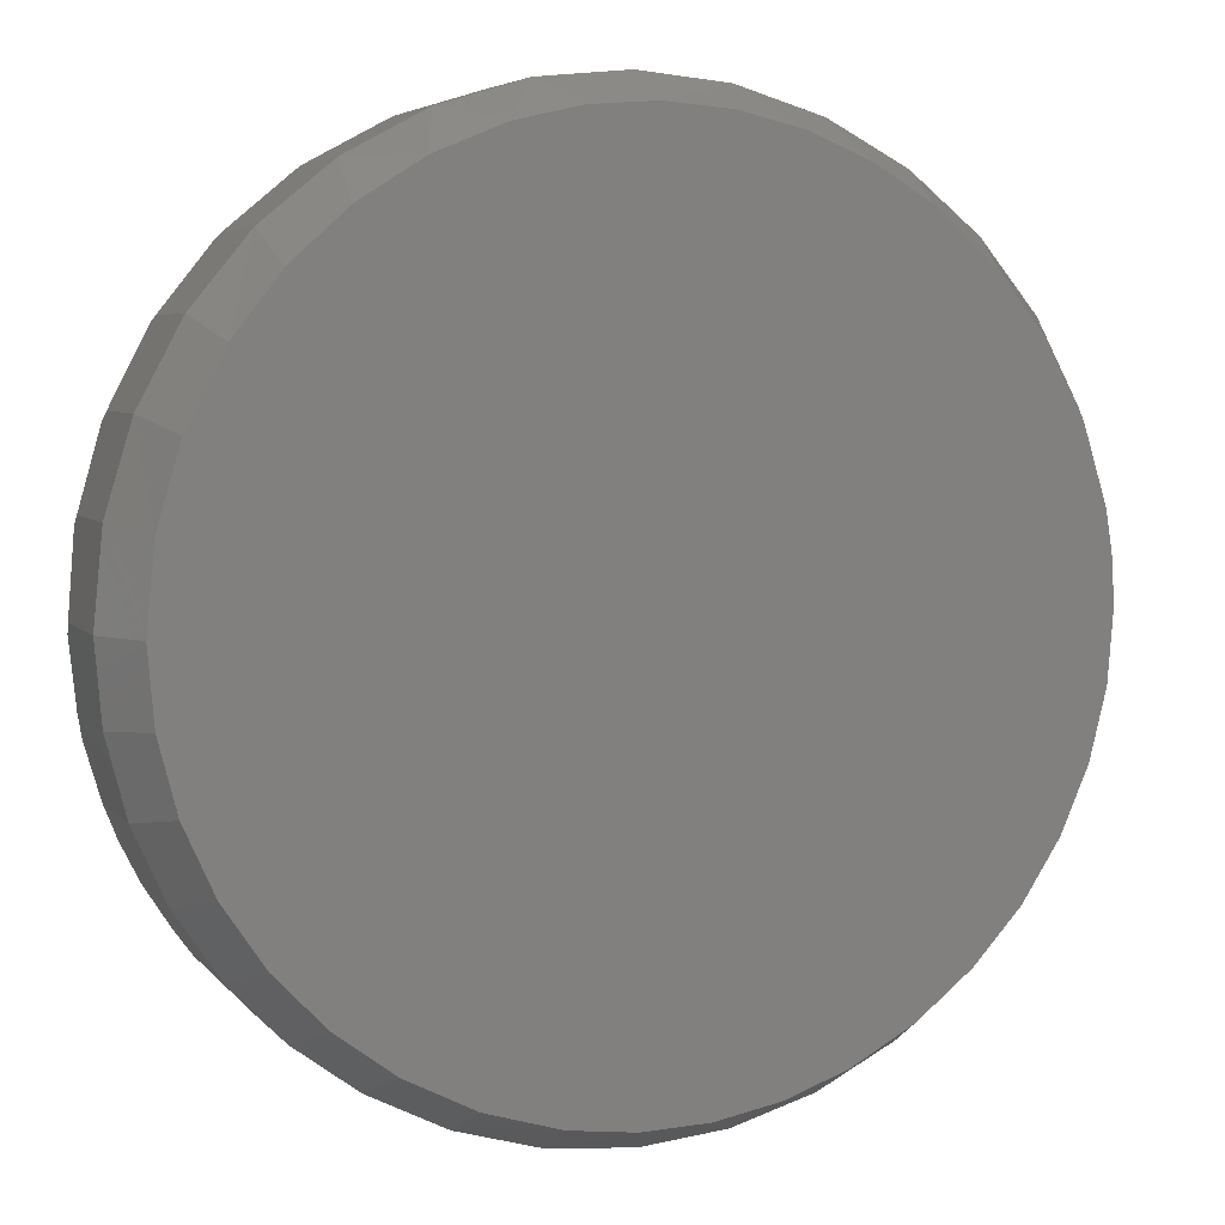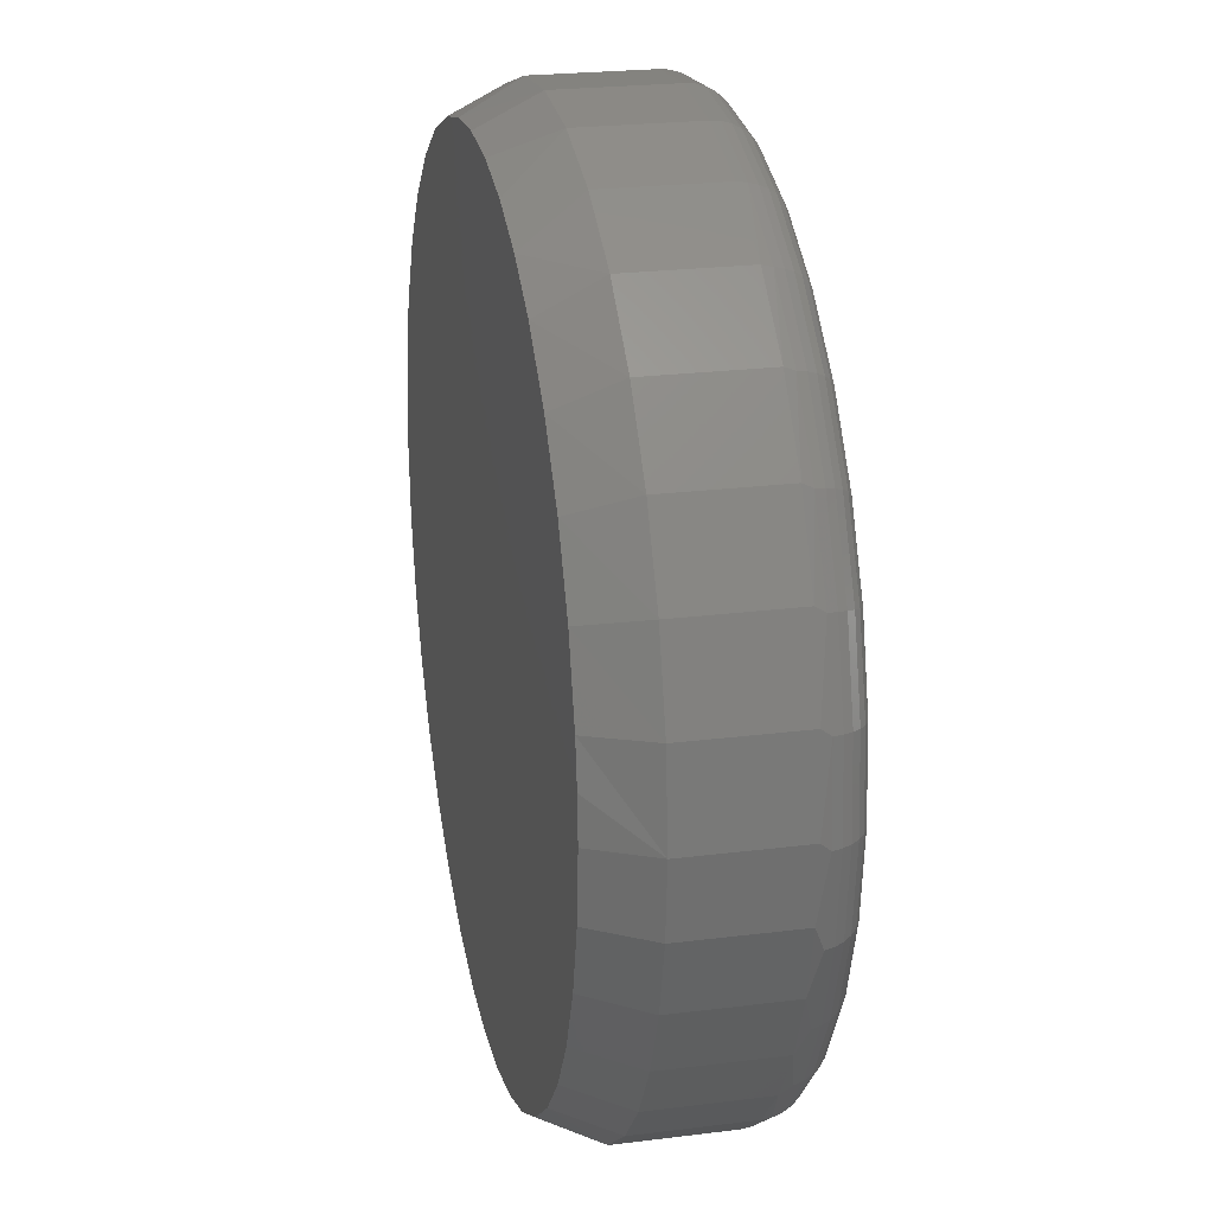
<metadata>
{"format":"stl","ext":"stl","renderer":"f3d","projection":"perspective","resolution":1024,"background":"white","views":[{"elev":5.2,"azim":-20.3,"up":"+Y"},{"elev":23.6,"azim":78.1,"up":"+Y"}]}
</metadata>
<code>
# stl→obj: 364 verts, 724 faces
v 0.5983 -1.45e-16 0.0625
v 0.5983 -1.45e-16 0.2109
v 0.5905 -0.09587 0.0625
v 0.5905 -0.09587 0.2109
v 0.5672 -0.1892 0.0625
v 0.5672 -0.1892 0.2109
v 0.5292 -0.2775 0.0625
v 0.5292 -0.2775 0.2109
v 0.4774 -0.3586 0.0625
v 0.4774 -0.3586 0.2109
v 0.4131 -0.4301 0.0625
v 0.4131 -0.4301 0.2109
v -0.305 -0.5038 0.0625
v -0.305 -0.5038 0.2109
v -0.3855 -0.444 0.0625
v -0.3855 -0.444 0.2109
v -0.4548 -0.3716 0.0625
v -0.4548 -0.3716 0.2109
v -0.5109 -0.2884 0.0625
v -0.5109 -0.2884 0.2109
v -0.5522 -0.197 0.0625
v -0.5522 -0.197 0.2109
v -0.5774 -0.09993 0.0625
v -0.5774 -0.09993 0.2109
v -0.5859 7.251e-17 0.0625
v -0.5859 7.251e-17 0.2109
v -0.5746 0.1155 0.0625
v -0.5746 0.1155 0.2109
v -0.5409 0.2266 0.0625
v -0.5409 0.2266 0.2109
v -0.4861 0.329 0.0625
v -0.4861 0.329 0.2109
v -0.4125 0.4187 0.0625
v -0.4125 0.4187 0.2109
v -0.3228 0.4923 0.0625
v -0.3228 0.4923 0.2109
v -0.2204 0.547 0.0625
v -0.2204 0.547 0.2109
v -0.1093 0.5807 0.0625
v -0.1093 0.5807 0.2109
v 0.006168 0.5921 0.0625
v 0.006168 0.5921 0.2109
v 0.1217 0.5807 0.0625
v 0.1217 0.5807 0.2109
v 0.2328 0.547 0.0625
v 0.2328 0.547 0.2109
v 0.3351 0.4923 0.0625
v 0.3351 0.4923 0.2109
v 0.4248 0.4187 0.0625
v 0.4248 0.4187 0.2109
v 0.4985 0.329 0.0625
v 0.4985 0.329 0.2109
v 0.5532 0.2266 0.0625
v 0.5532 0.2266 0.2109
v 0.5869 0.1155 0.0625
v 0.5869 0.1155 0.2109
v 0.3261 -0.499 0.0625
v 0.3261 -0.499 0.2109
v 0.2278 -0.5502 0.0625
v 0.2278 -0.5502 0.2109
v 0.1216 -0.5821 0.0625
v 0.1216 -0.5821 0.2109
v 0.01129 -0.5934 0.0625
v 0.01129 -0.5934 0.2109
v -0.09918 -0.5838 0.0625
v -0.09918 -0.5838 0.2109
v -0.2059 -0.5535 0.0625
v -0.2059 -0.5535 0.2109
v -0.077 0.5467 0.2891
v 0.09178 0.5464 0.2891
v 0.006168 0.553 0.2891
v -0.1016 -0.5435 0.2891
v -0.01656 -0.5539 0.2891
v 0.06908 -0.5508 0.2891
v 0.1753 0.5265 0.2891
v -0.1583 0.528 0.2891
v 0.2548 0.494 0.2891
v -0.2473 0.4915 0.2891
v 0.3283 0.4496 0.2891
v -0.3287 0.4401 0.2891
v 0.4058 0.3823 0.2891
v -0.4 0.3754 0.2891
v 0.4696 0.3019 0.2891
v -0.4589 0.2993 0.2891
v 0.5174 0.211 0.2891
v -0.5072 0.2057 0.2891
v 0.5476 0.1129 0.2891
v -0.5369 0.1048 0.2891
v 0.5563 0.05677 0.2891
v -0.5469 -1.815e-07 0.2891
v 0.5592 -5.737e-16 0.2891
v 0.5519 -0.08954 0.2891
v -0.5389 -0.09334 0.2891
v 0.5302 -0.1767 0.2891
v -0.5154 -0.184 0.2891
v 0.4947 -0.2592 0.2891
v -0.4768 -0.2694 0.2891
v 0.4463 -0.3349 0.2891
v -0.4244 -0.347 0.2891
v 0.386 -0.4019 0.2891
v -0.3597 -0.4147 0.2891
v 0.3143 -0.46 0.2891
v -0.2844 -0.4705 0.2891
v 0.2337 -0.5052 0.2891
v -0.1962 -0.5153 0.2891
v 0.1532 -0.5344 0.2891
v 0.474 -0.2483 0
v 0.4489 -0.3123 0.001201
v 0.4276 -0.3207 0
v 0.4891 -0.3406 0.05031
v 0.508 -0.1692 0
v 0.5019 -0.2186 0.001201
v 0.5468 -0.2384 0.05031
v 0.5288 -0.08575 0
v 0.5353 -0.1164 0.001201
v 0.5833 -0.1269 0.05031
v 0.597 -0.01038 0.05031
v 0.4955 0.2027 0
v 0.5093 0.2011 0.001201
v 0.5256 0.1033 0
v 0.5549 0.2193 0.05031
v 0.5874 0.1066 0.05031
v 0.4465 0.2942 0
v 0.4596 0.2965 0.001201
v 0.5007 0.3234 0.05031
v 0.3807 0.3745 0
v 0.3921 0.3803 0.001201
v 0.4271 0.4147 0.05031
v 0.3004 0.4404 0
v 0.3094 0.449 0.001201
v 0.3368 0.4897 0.05031
v 0.2088 0.4893 0
v 0.2147 0.5001 0.001201
v 0.2336 0.5454 0.05031
v -0.09715 0.5194 0
v 0.004672 0.5418 0.001201
v 0.006168 0.5296 0
v 0.004536 0.5909 0.05031
v -0.1965 0.4893 0
v -0.1023 0.5308 0.001201
v -0.1122 0.5789 0.05031
v -0.2881 0.4404 0
v -0.2051 0.4989 0.001201
v -0.2242 0.5441 0.05031
v -0.3683 0.3745 0
v -0.2995 0.4473 0.001201
v -0.3272 0.4879 0.05031
v -0.4342 0.2942 0
v -0.3819 0.3781 0.001201
v -0.417 0.4124 0.05031
v -0.4831 0.2027 0
v -0.4489 0.294 0.001201
v -0.4902 0.3207 0.05031
v -0.5133 0.1033 0
v -0.498 0.1983 0.001201
v -0.5437 0.2163 0.05031
v -0.5756 0.1033 0.05031
v -0.4933 -0.1762 0
v -0.5223 -0.1193 0.001201
v -0.5158 -0.08939 0
v -0.5702 -0.1301 0.05031
v -0.5846 -0.01364 0.05031
v -0.4564 -0.258 0
v -0.4884 -0.2214 0.001201
v -0.5332 -0.2414 0.05031
v -0.4062 -0.3323 0
v -0.4349 -0.3147 0.001201
v -0.4748 -0.3432 0.05031
v -0.3442 -0.3972 0
v -0.364 -0.3956 0.001201
v -0.3975 -0.4315 0.05031
v -0.2721 -0.4506 0
v -0.2785 -0.461 0.001201
v 0.4123 -0.4293 0.05031
v 0.1117 0.5314 0.001201
v 0.1095 0.5194 0
v 0.1213 0.5796 0.05031
v 0.5358 3.488e-16 0
v 0.5391 0.09771 0.001201
v 0.5479 -0.009515 0.001201
v -0.5234 -1.622e-16 0
v -0.5355 -0.01251 0.001201
v -0.5273 0.09476 0.001201
v 0.3698 -0.385 0
v 0.3783 -0.3938 0.001201
v 0.3864 -0.4023 0.004758
v 0.4585 -0.319 0.004758
v 0.3939 -0.4101 0.01053
v 0.4673 -0.3252 0.01053
v 0.4004 -0.4169 0.01831
v 0.4751 -0.3307 0.01831
v 0.4058 -0.4225 0.02778
v 0.4814 -0.3352 0.02778
v 0.4098 -0.4267 0.03858
v 0.4862 -0.3385 0.03858
v -0.3043 -0.5028 0.05031
v -0.3025 -0.4997 0.03858
v -0.3951 -0.4289 0.03858
v -0.2994 -0.4948 0.02778
v -0.3912 -0.4247 0.02778
v -0.2953 -0.4882 0.01831
v -0.3859 -0.419 0.01831
v -0.2904 -0.4801 0.01053
v -0.3794 -0.4121 0.01053
v -0.2847 -0.4709 0.004758
v -0.372 -0.4042 0.004758
v 0.5436 -0.237 0.03858
v 0.5383 -0.2347 0.02778
v 0.5312 -0.2315 0.01831
v 0.5225 -0.2277 0.01053
v 0.5126 -0.2233 0.004758
v 0.5798 -0.1261 0.03858
v 0.5742 -0.1249 0.02778
v 0.5666 -0.1232 0.01831
v 0.5573 -0.1212 0.01053
v 0.5468 -0.1189 0.004758
v 0.5934 -0.01032 0.03858
v 0.5877 -0.01021 0.02778
v 0.5799 -0.01008 0.01831
v 0.5704 -0.009911 0.01053
v 0.5596 -0.009721 0.004758
v 0.5839 0.1059 0.03858
v 0.5782 0.1049 0.02778
v 0.5706 0.1035 0.01831
v 0.5612 0.1018 0.01053
v 0.5506 0.09982 0.004758
v 0.5516 0.218 0.03858
v 0.5462 0.2158 0.02778
v 0.539 0.2129 0.01831
v 0.5302 0.2094 0.01053
v 0.5202 0.2054 0.004758
v 0.4977 0.3214 0.03858
v 0.4929 0.3183 0.02778
v 0.4864 0.314 0.01831
v 0.4785 0.3088 0.01053
v 0.4694 0.3029 0.004758
v 0.4245 0.4122 0.03858
v 0.4204 0.4082 0.02778
v 0.4149 0.4027 0.01831
v 0.4082 0.3961 0.01053
v 0.4005 0.3885 0.004758
v 0.3349 0.4868 0.03858
v 0.3316 0.482 0.02778
v 0.3273 0.4755 0.01831
v 0.322 0.4677 0.01053
v 0.3159 0.4587 0.004758
v 0.2322 0.5421 0.03858
v 0.23 0.5368 0.02778
v 0.227 0.5296 0.01831
v 0.2233 0.5209 0.01053
v 0.2192 0.5109 0.004758
v 0.1206 0.5761 0.03858
v 0.1195 0.5704 0.02778
v 0.118 0.5628 0.01831
v 0.1161 0.5535 0.01053
v 0.114 0.5429 0.004758
v 0.004639 0.5535 0.004758
v 0.004609 0.5643 0.01053
v 0.004583 0.5738 0.01831
v 0.004562 0.5816 0.02778
v 0.004546 0.5873 0.03858
v -0.1115 0.5754 0.03858
v -0.1103 0.5698 0.02778
v -0.1088 0.5622 0.01831
v -0.1069 0.5529 0.01053
v -0.1047 0.5423 0.004758
v -0.2228 0.5409 0.03858
v -0.2206 0.5355 0.02778
v -0.2176 0.5284 0.01831
v -0.2139 0.5197 0.01053
v -0.2097 0.5097 0.004758
v -0.3252 0.4849 0.03858
v -0.3219 0.4802 0.02778
v -0.3176 0.4738 0.01831
v -0.3122 0.4659 0.01053
v -0.3061 0.457 0.004758
v -0.4145 0.4099 0.03858
v -0.4103 0.4059 0.02778
v -0.4048 0.4005 0.01831
v -0.398 0.3938 0.01053
v -0.3903 0.3863 0.004758
v -0.4872 0.3187 0.03858
v -0.4823 0.3156 0.02778
v -0.4758 0.3114 0.01831
v -0.4678 0.3062 0.01053
v -0.4588 0.3004 0.004758
v -0.5404 0.215 0.03858
v -0.5351 0.2128 0.02778
v -0.5278 0.21 0.01831
v -0.519 0.2065 0.01053
v -0.509 0.2026 0.004758
v -0.5721 0.1027 0.03858
v -0.5664 0.1017 0.02778
v -0.5588 0.1004 0.01831
v -0.5495 0.0987 0.01053
v -0.5388 0.09681 0.004758
v -0.581 -0.01356 0.03858
v -0.5752 -0.01343 0.02778
v -0.5675 -0.01325 0.01831
v -0.558 -0.01303 0.01053
v -0.5472 -0.01278 0.004758
v -0.5668 -0.1293 0.03858
v -0.5611 -0.128 0.02778
v -0.5536 -0.1263 0.01831
v -0.5443 -0.1242 0.01053
v -0.5338 -0.1219 0.004758
v -0.5299 -0.24 0.03858
v -0.5247 -0.2376 0.02778
v -0.5176 -0.2344 0.01831
v -0.5089 -0.2306 0.01053
v -0.4991 -0.2261 0.004758
v -0.4719 -0.3412 0.03858
v -0.4672 -0.3378 0.02778
v -0.4609 -0.3333 0.01831
v -0.4532 -0.3278 0.01053
v -0.4444 -0.3215 0.004758
v 0.01082 -0.5309 0
v -0.08789 -0.5223 0
v 0.1094 -0.5208 0
v -0.1832 -0.4953 0
v 0.2043 -0.4923 0
v 0.2921 -0.4465 0
v 0.3255 -0.498 0.05031
v 0.3236 -0.495 0.03858
v 0.3204 -0.4901 0.02778
v 0.3162 -0.4836 0.01831
v 0.311 -0.4757 0.01053
v 0.3052 -0.4666 0.004758
v 0.2988 -0.4568 0.001201
v -0.2054 -0.5524 0.05031
v -0.2041 -0.5491 0.03858
v -0.202 -0.5437 0.02778
v -0.1992 -0.5365 0.01831
v -0.1958 -0.5276 0.01053
v -0.1919 -0.5176 0.004758
v -0.1876 -0.5066 0.001201
v -0.09896 -0.5826 0.05031
v -0.09832 -0.5791 0.03858
v -0.09727 -0.5734 0.02778
v -0.09587 -0.5658 0.01831
v -0.09416 -0.5565 0.01053
v -0.09221 -0.5458 0.004758
v -0.09009 -0.5343 0.001201
v 0.01128 -0.5922 0.05031
v 0.01126 -0.5886 0.03858
v 0.01121 -0.5829 0.02778
v 0.01115 -0.5751 0.01831
v 0.01108 -0.5656 0.01053
v 0.011 -0.5548 0.004758
v 0.01091 -0.5431 0.001201
v 0.1214 -0.5809 0.05031
v 0.1207 -0.5774 0.03858
v 0.1195 -0.5718 0.02778
v 0.118 -0.5641 0.01831
v 0.1162 -0.5548 0.01053
v 0.1141 -0.5443 0.004758
v 0.1118 -0.5328 0.001201
v 0.2274 -0.5491 0.05031
v 0.226 -0.5458 0.03858
v 0.2239 -0.5405 0.02778
v 0.2209 -0.5333 0.01831
v 0.2174 -0.5245 0.01053
v 0.2133 -0.5145 0.004758
v 0.2089 -0.5036 0.001201
f 1 2 3
f 3 2 4
f 3 4 5
f 5 4 6
f 5 6 7
f 7 6 8
f 7 8 9
f 9 8 10
f 9 10 11
f 11 10 12
f 13 14 15
f 15 14 16
f 15 16 17
f 17 16 18
f 17 18 19
f 19 18 20
f 19 20 21
f 21 20 22
f 21 22 23
f 23 22 24
f 23 24 25
f 25 24 26
f 25 26 27
f 27 26 28
f 27 28 29
f 29 28 30
f 29 30 31
f 31 30 32
f 31 32 33
f 33 32 34
f 33 34 35
f 35 34 36
f 35 36 37
f 37 36 38
f 37 38 39
f 39 38 40
f 39 40 41
f 41 40 42
f 41 42 43
f 43 42 44
f 43 44 45
f 45 44 46
f 45 46 47
f 47 46 48
f 47 48 49
f 49 48 50
f 49 50 51
f 51 50 52
f 51 52 53
f 53 52 54
f 53 54 55
f 55 54 56
f 55 56 1
f 1 56 2
f 11 12 57
f 57 12 58
f 57 58 59
f 59 58 60
f 59 60 61
f 61 60 62
f 61 62 63
f 63 62 64
f 63 64 65
f 65 64 66
f 65 66 67
f 67 66 68
f 67 68 13
f 13 68 14
f 69 70 71
f 72 73 74
f 70 69 75
f 75 69 76
f 75 76 77
f 77 76 78
f 77 78 79
f 79 78 80
f 79 80 81
f 81 80 82
f 81 82 83
f 83 82 84
f 83 84 85
f 85 84 86
f 85 86 87
f 87 86 88
f 87 88 89
f 89 88 90
f 89 90 91
f 91 90 92
f 92 90 93
f 92 93 94
f 94 93 95
f 94 95 96
f 96 95 97
f 96 97 98
f 98 97 99
f 98 99 100
f 100 99 101
f 100 101 102
f 102 101 103
f 102 103 104
f 104 103 105
f 104 105 106
f 106 105 72
f 106 72 74
f 8 98 10
f 10 98 100
f 10 100 12
f 98 8 96
f 96 8 6
f 96 6 94
f 94 6 4
f 94 4 92
f 92 4 2
f 92 2 91
f 106 74 62
f 62 60 106
f 62 74 64
f 12 100 58
f 58 100 102
f 58 102 60
f 60 102 104
f 60 104 106
f 103 14 105
f 105 14 68
f 105 68 72
f 72 68 66
f 72 66 73
f 73 66 64
f 73 64 74
f 20 95 22
f 22 95 93
f 22 93 24
f 24 93 90
f 24 90 26
f 95 20 97
f 97 20 18
f 97 18 99
f 99 18 16
f 99 16 101
f 101 16 14
f 101 14 103
f 80 36 34
f 78 38 36
f 78 36 80
f 76 40 38
f 76 38 78
f 46 75 77
f 46 44 75
f 75 44 70
f 48 46 77
f 2 56 87
f 2 87 89
f 2 89 91
f 26 90 28
f 28 90 88
f 28 88 30
f 30 88 86
f 30 86 32
f 32 86 84
f 32 84 34
f 34 84 82
f 34 82 80
f 70 44 71
f 71 44 42
f 71 42 69
f 69 42 40
f 69 40 76
f 87 56 85
f 85 56 54
f 85 54 83
f 83 54 52
f 83 52 81
f 81 52 50
f 81 50 79
f 79 50 48
f 79 48 77
f 107 108 109
f 110 7 9
f 111 112 107
f 113 5 7
f 113 7 110
f 114 115 111
f 116 3 5
f 116 5 113
f 117 3 116
f 118 119 120
f 121 53 55
f 121 55 122
f 123 124 118
f 125 51 53
f 125 53 121
f 126 127 123
f 128 49 51
f 128 51 125
f 129 130 126
f 131 47 49
f 131 49 128
f 132 133 129
f 134 45 47
f 134 47 131
f 135 136 137
f 138 39 41
f 139 140 135
f 141 37 39
f 141 39 138
f 142 143 139
f 144 35 37
f 144 37 141
f 145 146 142
f 147 33 35
f 147 35 144
f 148 149 145
f 150 31 33
f 150 33 147
f 151 152 148
f 153 29 31
f 153 31 150
f 154 155 151
f 156 27 29
f 156 29 153
f 157 27 156
f 158 159 160
f 161 21 23
f 161 23 162
f 163 164 158
f 165 19 21
f 165 21 161
f 166 167 163
f 168 17 19
f 168 19 165
f 169 170 166
f 171 15 17
f 171 17 168
f 172 173 169
f 11 174 9
f 175 132 176
f 177 41 43
f 178 120 179
f 178 179 180
f 178 180 114
f 1 3 117
f 1 117 122
f 1 122 55
f 25 27 157
f 25 157 162
f 25 162 23
f 181 160 182
f 181 182 183
f 181 183 154
f 184 109 185
f 185 109 108
f 185 108 186
f 186 108 187
f 186 187 188
f 188 187 189
f 188 189 190
f 190 189 191
f 190 191 192
f 192 191 193
f 192 193 194
f 194 193 195
f 194 195 174
f 174 195 110
f 174 110 9
f 13 15 196
f 196 15 171
f 196 171 197
f 197 171 198
f 197 198 199
f 199 198 200
f 199 200 201
f 201 200 202
f 201 202 203
f 203 202 204
f 203 204 205
f 205 204 206
f 205 206 173
f 173 206 170
f 173 170 169
f 113 110 207
f 207 110 195
f 207 195 208
f 208 195 193
f 208 193 209
f 209 193 191
f 209 191 210
f 210 191 189
f 210 189 211
f 211 189 187
f 211 187 112
f 112 187 108
f 112 108 107
f 116 113 212
f 212 113 207
f 212 207 213
f 213 207 208
f 213 208 214
f 214 208 209
f 214 209 215
f 215 209 210
f 215 210 216
f 216 210 211
f 216 211 115
f 115 211 112
f 115 112 111
f 117 116 217
f 217 116 212
f 217 212 218
f 218 212 213
f 218 213 219
f 219 213 214
f 219 214 220
f 220 214 215
f 220 215 221
f 221 215 216
f 221 216 180
f 180 216 115
f 180 115 114
f 122 117 222
f 222 117 217
f 222 217 223
f 223 217 218
f 223 218 224
f 224 218 219
f 224 219 225
f 225 219 220
f 225 220 226
f 226 220 221
f 226 221 179
f 179 221 180
f 121 122 227
f 227 122 222
f 227 222 228
f 228 222 223
f 228 223 229
f 229 223 224
f 229 224 230
f 230 224 225
f 230 225 231
f 231 225 226
f 231 226 119
f 119 226 179
f 119 179 120
f 125 121 232
f 232 121 227
f 232 227 233
f 233 227 228
f 233 228 234
f 234 228 229
f 234 229 235
f 235 229 230
f 235 230 236
f 236 230 231
f 236 231 124
f 124 231 119
f 124 119 118
f 128 125 237
f 237 125 232
f 237 232 238
f 238 232 233
f 238 233 239
f 239 233 234
f 239 234 240
f 240 234 235
f 240 235 241
f 241 235 236
f 241 236 127
f 127 236 124
f 127 124 123
f 131 128 242
f 242 128 237
f 242 237 243
f 243 237 238
f 243 238 244
f 244 238 239
f 244 239 245
f 245 239 240
f 245 240 246
f 246 240 241
f 246 241 130
f 130 241 127
f 130 127 126
f 134 131 247
f 247 131 242
f 247 242 248
f 248 242 243
f 248 243 249
f 249 243 244
f 249 244 250
f 250 244 245
f 250 245 251
f 251 245 246
f 251 246 133
f 133 246 130
f 133 130 129
f 43 45 177
f 177 45 134
f 177 134 252
f 252 134 247
f 252 247 253
f 253 247 248
f 253 248 254
f 254 248 249
f 254 249 255
f 255 249 250
f 255 250 256
f 256 250 251
f 256 251 175
f 175 251 133
f 175 133 132
f 176 137 175
f 175 137 136
f 175 136 256
f 256 136 257
f 256 257 255
f 255 257 258
f 255 258 254
f 254 258 259
f 254 259 253
f 253 259 260
f 253 260 252
f 252 260 261
f 252 261 177
f 177 261 138
f 177 138 41
f 141 138 262
f 262 138 261
f 262 261 263
f 263 261 260
f 263 260 264
f 264 260 259
f 264 259 265
f 265 259 258
f 265 258 266
f 266 258 257
f 266 257 140
f 140 257 136
f 140 136 135
f 144 141 267
f 267 141 262
f 267 262 268
f 268 262 263
f 268 263 269
f 269 263 264
f 269 264 270
f 270 264 265
f 270 265 271
f 271 265 266
f 271 266 143
f 143 266 140
f 143 140 139
f 147 144 272
f 272 144 267
f 272 267 273
f 273 267 268
f 273 268 274
f 274 268 269
f 274 269 275
f 275 269 270
f 275 270 276
f 276 270 271
f 276 271 146
f 146 271 143
f 146 143 142
f 150 147 277
f 277 147 272
f 277 272 278
f 278 272 273
f 278 273 279
f 279 273 274
f 279 274 280
f 280 274 275
f 280 275 281
f 281 275 276
f 281 276 149
f 149 276 146
f 149 146 145
f 153 150 282
f 282 150 277
f 282 277 283
f 283 277 278
f 283 278 284
f 284 278 279
f 284 279 285
f 285 279 280
f 285 280 286
f 286 280 281
f 286 281 152
f 152 281 149
f 152 149 148
f 156 153 287
f 287 153 282
f 287 282 288
f 288 282 283
f 288 283 289
f 289 283 284
f 289 284 290
f 290 284 285
f 290 285 291
f 291 285 286
f 291 286 155
f 155 286 152
f 155 152 151
f 157 156 292
f 292 156 287
f 292 287 293
f 293 287 288
f 293 288 294
f 294 288 289
f 294 289 295
f 295 289 290
f 295 290 296
f 296 290 291
f 296 291 183
f 183 291 155
f 183 155 154
f 162 157 297
f 297 157 292
f 297 292 298
f 298 292 293
f 298 293 299
f 299 293 294
f 299 294 300
f 300 294 295
f 300 295 301
f 301 295 296
f 301 296 182
f 182 296 183
f 161 162 302
f 302 162 297
f 302 297 303
f 303 297 298
f 303 298 304
f 304 298 299
f 304 299 305
f 305 299 300
f 305 300 306
f 306 300 301
f 306 301 159
f 159 301 182
f 159 182 160
f 165 161 307
f 307 161 302
f 307 302 308
f 308 302 303
f 308 303 309
f 309 303 304
f 309 304 310
f 310 304 305
f 310 305 311
f 311 305 306
f 311 306 164
f 164 306 159
f 164 159 158
f 168 165 312
f 312 165 307
f 312 307 313
f 313 307 308
f 313 308 314
f 314 308 309
f 314 309 315
f 315 309 310
f 315 310 316
f 316 310 311
f 316 311 167
f 167 311 164
f 167 164 163
f 171 168 198
f 198 168 312
f 198 312 200
f 200 312 313
f 200 313 202
f 202 313 314
f 202 314 204
f 204 314 315
f 204 315 206
f 206 315 316
f 206 316 170
f 170 316 167
f 170 167 166
f 137 176 135
f 317 318 319
f 319 318 320
f 319 320 321
f 321 320 172
f 321 172 322
f 322 172 169
f 322 169 184
f 184 169 166
f 184 166 109
f 109 166 163
f 109 163 107
f 107 163 158
f 107 158 111
f 111 158 160
f 111 160 114
f 114 160 181
f 114 181 178
f 178 181 154
f 178 154 120
f 120 154 151
f 120 151 118
f 118 151 148
f 118 148 123
f 123 148 145
f 123 145 126
f 126 145 142
f 126 142 129
f 129 142 139
f 129 139 132
f 132 139 135
f 132 135 176
f 11 57 174
f 174 57 323
f 174 323 194
f 194 323 324
f 194 324 192
f 192 324 325
f 192 325 190
f 190 325 326
f 190 326 188
f 188 326 327
f 188 327 186
f 186 327 328
f 186 328 185
f 185 328 329
f 185 329 184
f 184 329 322
f 67 13 330
f 330 13 196
f 330 196 331
f 331 196 197
f 331 197 332
f 332 197 199
f 332 199 333
f 333 199 201
f 333 201 334
f 334 201 203
f 334 203 335
f 335 203 205
f 335 205 336
f 336 205 173
f 336 173 320
f 320 173 172
f 65 67 337
f 337 67 330
f 337 330 338
f 338 330 331
f 338 331 339
f 339 331 332
f 339 332 340
f 340 332 333
f 340 333 341
f 341 333 334
f 341 334 342
f 342 334 335
f 342 335 343
f 343 335 336
f 343 336 318
f 318 336 320
f 63 65 344
f 344 65 337
f 344 337 345
f 345 337 338
f 345 338 346
f 346 338 339
f 346 339 347
f 347 339 340
f 347 340 348
f 348 340 341
f 348 341 349
f 349 341 342
f 349 342 350
f 350 342 343
f 350 343 317
f 317 343 318
f 61 63 351
f 351 63 344
f 351 344 352
f 352 344 345
f 352 345 353
f 353 345 346
f 353 346 354
f 354 346 347
f 354 347 355
f 355 347 348
f 355 348 356
f 356 348 349
f 356 349 357
f 357 349 350
f 357 350 319
f 319 350 317
f 59 61 358
f 358 61 351
f 358 351 359
f 359 351 352
f 359 352 360
f 360 352 353
f 360 353 361
f 361 353 354
f 361 354 362
f 362 354 355
f 362 355 363
f 363 355 356
f 363 356 364
f 364 356 357
f 364 357 321
f 321 357 319
f 57 59 323
f 323 59 358
f 323 358 324
f 324 358 359
f 324 359 325
f 325 359 360
f 325 360 326
f 326 360 361
f 326 361 327
f 327 361 362
f 327 362 328
f 328 362 363
f 328 363 329
f 329 363 364
f 329 364 322
f 322 364 321

</code>
